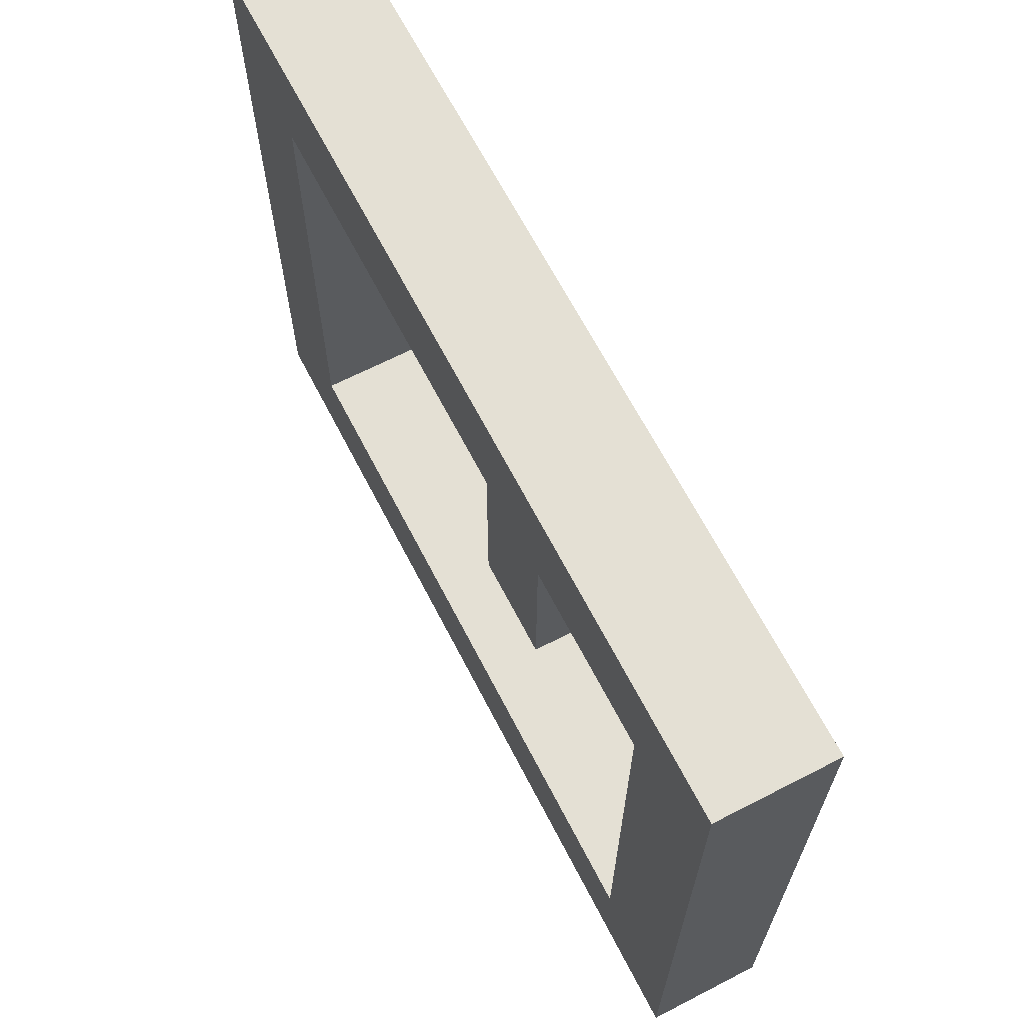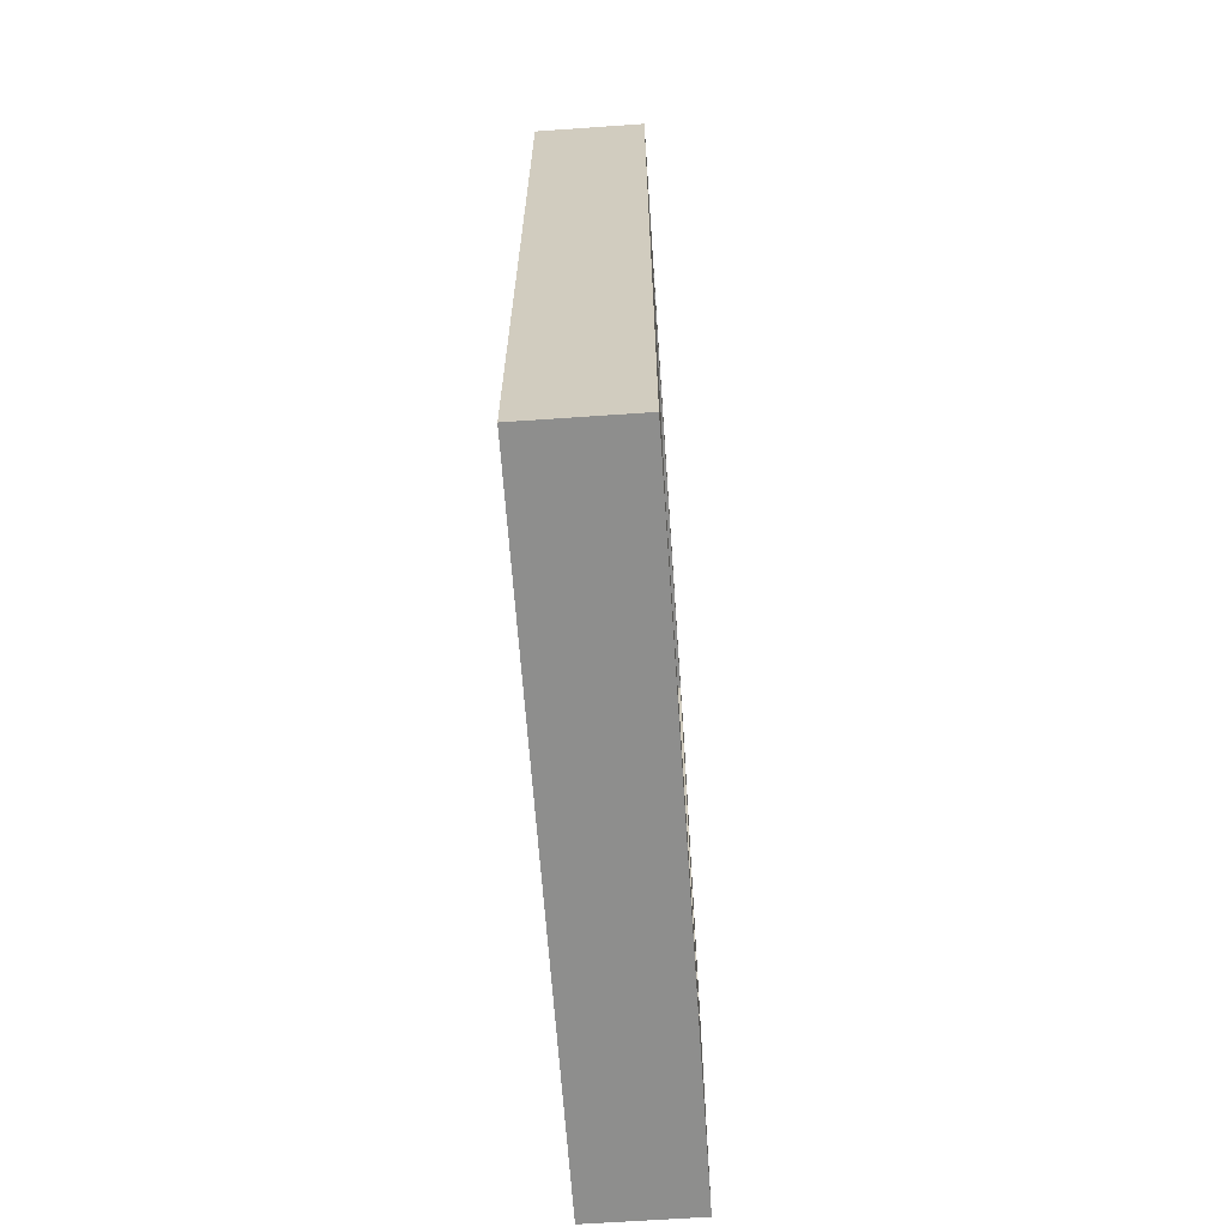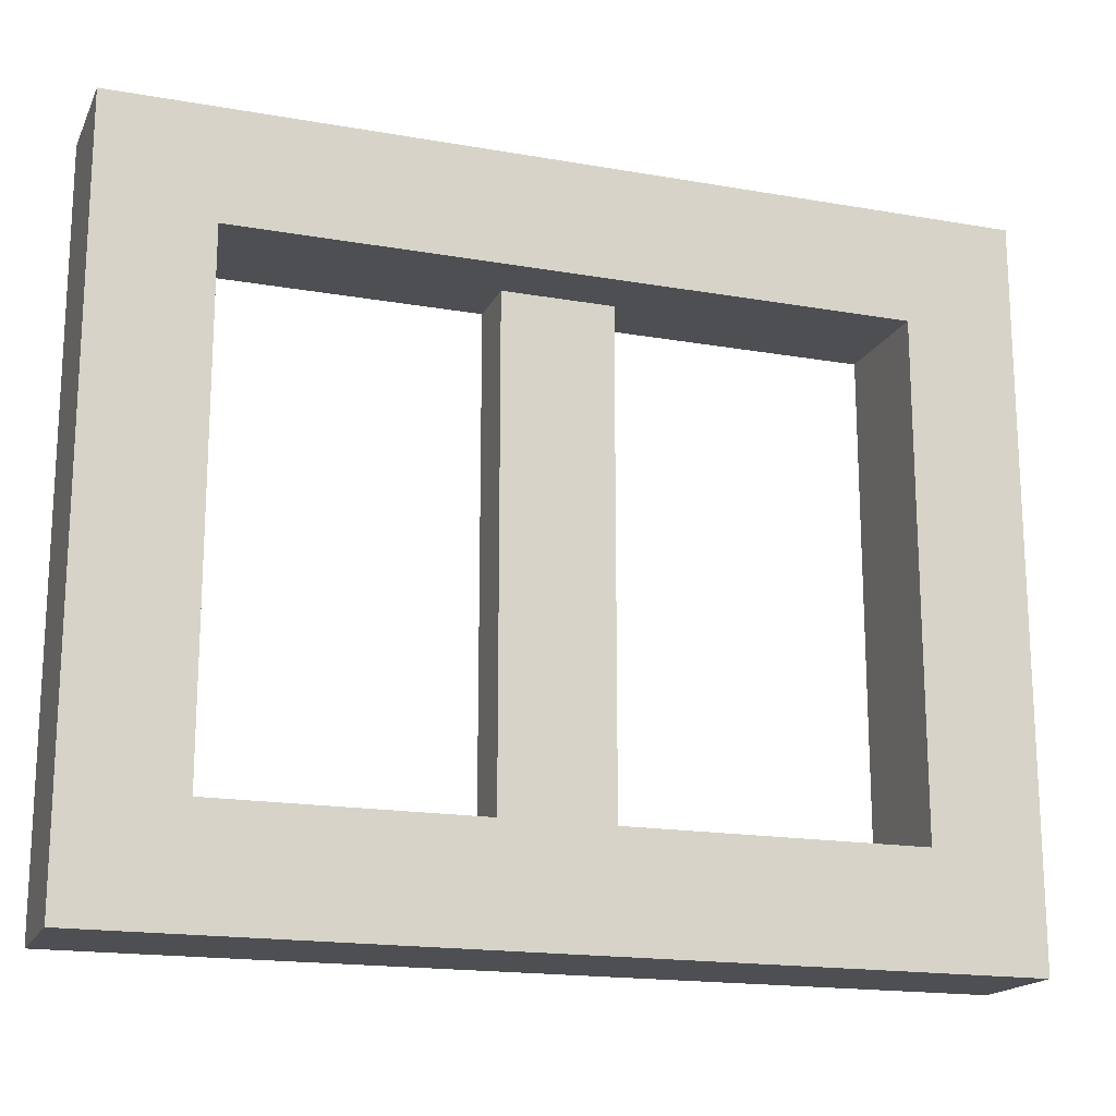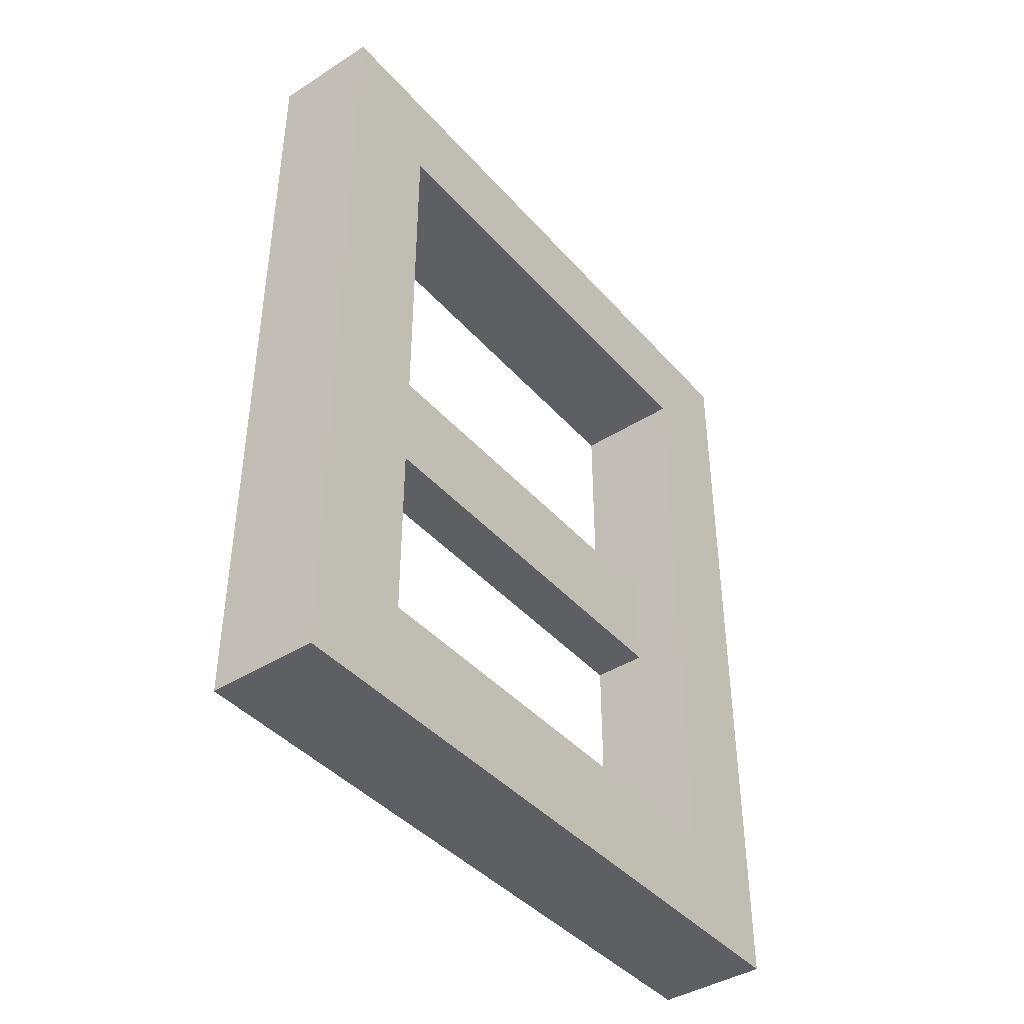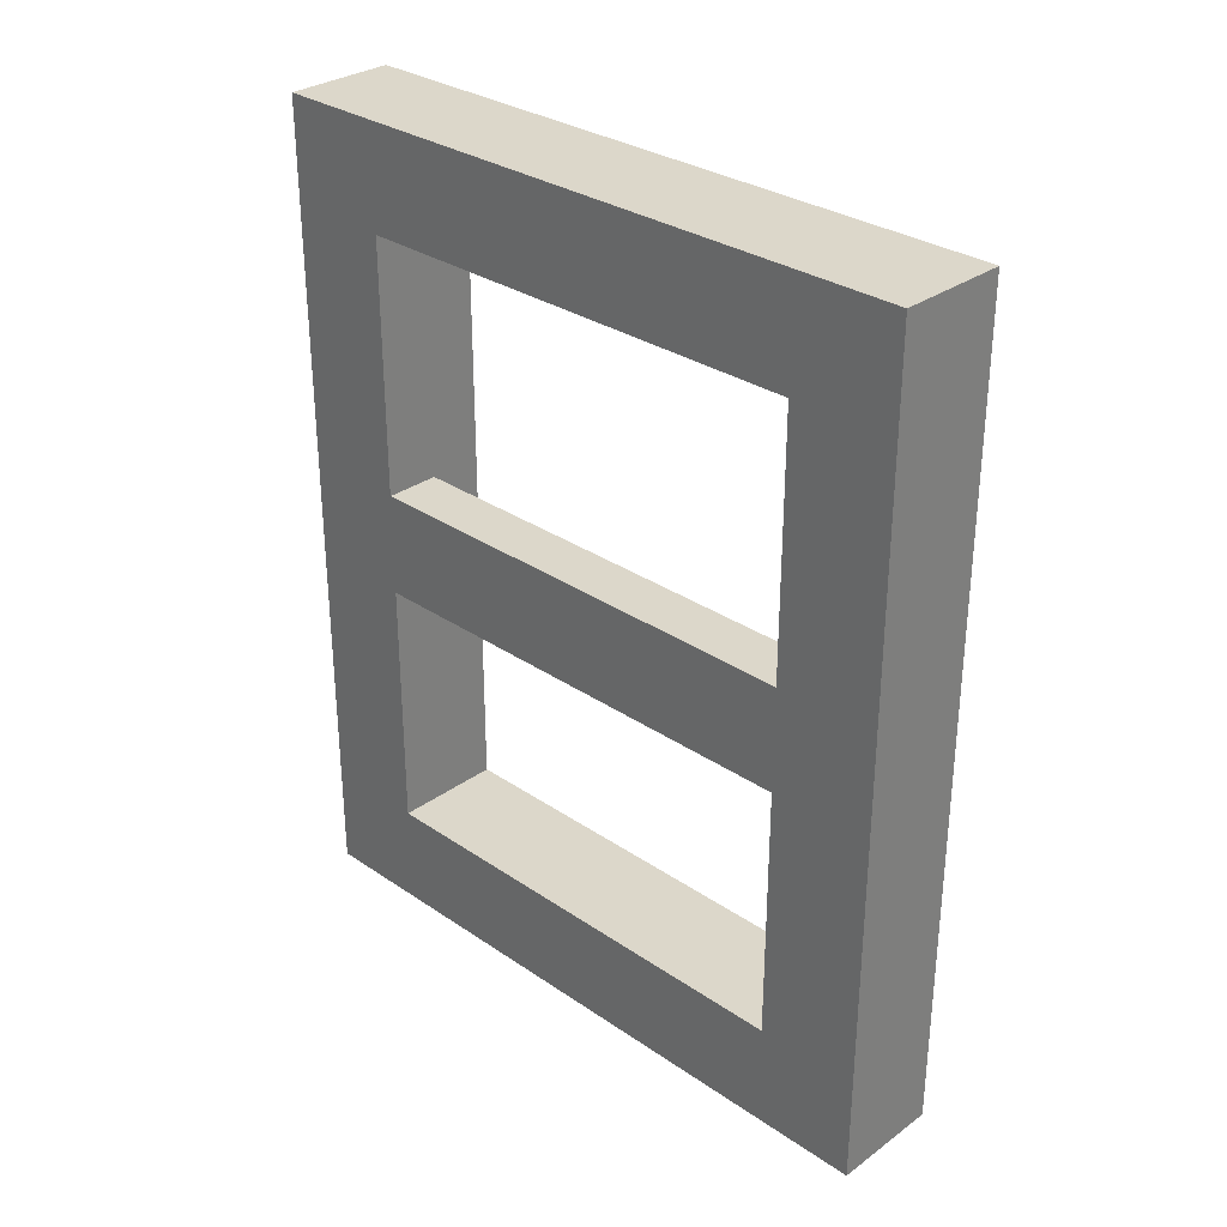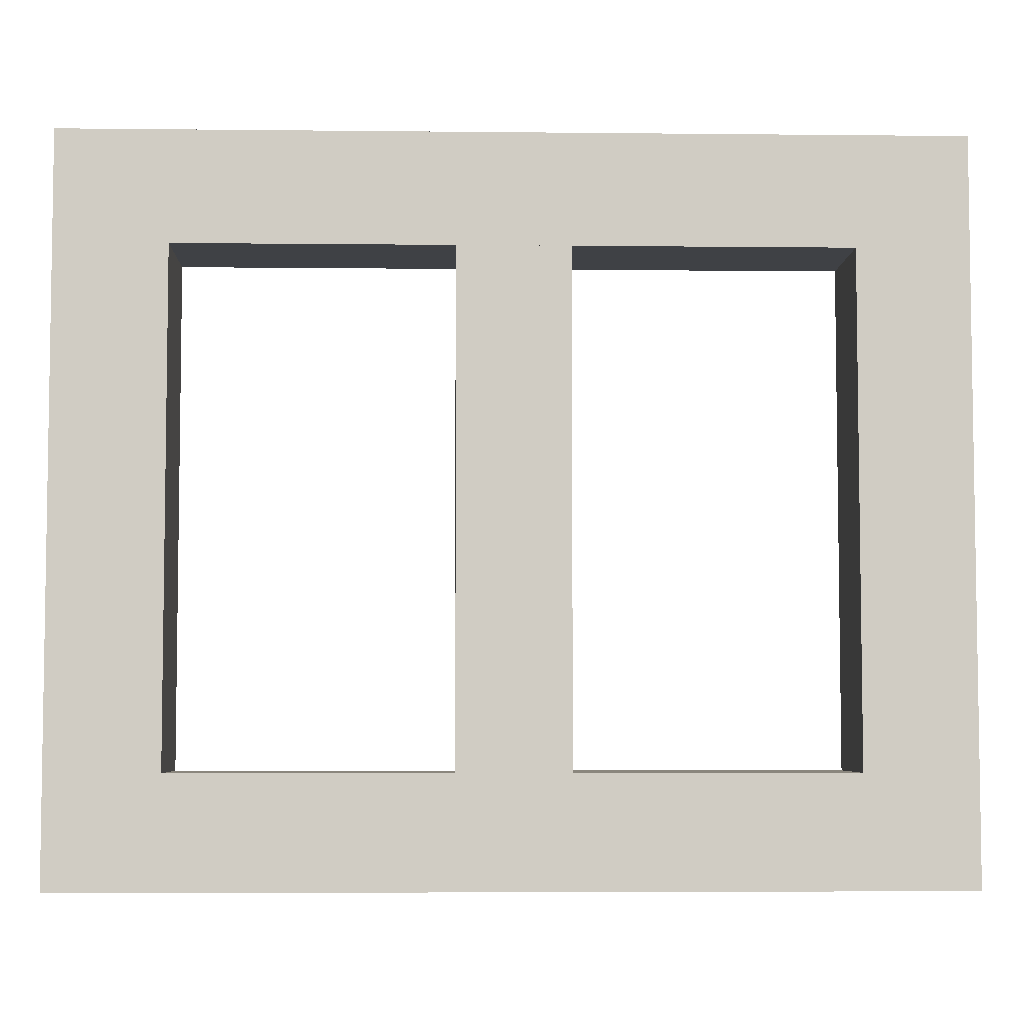
<metadata>
{"format":"obj","ext":"obj","renderer":"f3d","projection":"perspective","resolution":1024,"background":"white","views":[{"elev":66.1,"azim":-27.3,"up":"+Z"},{"elev":-64.9,"azim":-176.0,"up":"+Y"},{"elev":-17.5,"azim":-109.1,"up":"+Z"},{"elev":-41.8,"azim":-142.6,"up":"+Y"},{"elev":30.8,"azim":134.2,"up":"+Y"},{"elev":-5.3,"azim":88.1,"up":"+Z"}]}
</metadata>
<code>
g G-__556293
v -0.04949 0.04774 0.1085
v -0.02449 0.1661 0.1085
v 0.000508 0.04774 0.1085
v -0.04949 0.3323 0.1085
v -0.02449 0.2139 0.1085
v 0.000508 0.2139 0.1085
v 0.000508 0.3323 0.1085
v 0.000508 0.1661 0.1085
v -0.02449 0.2139 -0.1085
v 0.000508 0.1661 -0.1085
v -0.02449 0.1661 -0.1085
v 0.000508 0.2139 -0.1085
v -0.04949 0.38 -0.1562
v 0.000508 0 -0.1562
v -0.04949 0 -0.1562
v 0.000508 0.38 -0.1562
v 0.000508 0.38 0.1562
v -0.04949 0 0.1562
v 0.000508 0 0.1562
v -0.04949 0.38 0.1562
v -0.04949 0.3323 -0.1085
v -0.04949 0.04774 -0.1085
v 0.000508 0.3323 -0.1085
v 0.000508 0.04774 -0.1085
g G-__556293_G-__556293_Metal
f 1 2 3
f 2 1 4
f 2 4 5
f 5 4 6
f 6 4 7
f 8 3 2
f 9 10 11
f 10 9 12
f 13 14 15
f 14 13 16
f 17 18 19
f 18 17 20
f 17 13 20
f 13 17 16
f 20 4 18
f 4 20 13
f 4 13 21
f 21 13 22
f 18 1 15
f 1 18 4
f 15 1 22
f 15 22 13
f 23 9 12
f 10 22 24
f 22 10 11
f 22 11 21
f 21 11 9
f 21 9 23
f 6 9 5
f 9 6 12
f 19 3 17
f 3 19 14
f 3 14 24
f 24 14 10
f 10 14 12
f 12 14 23
f 17 7 16
f 7 17 3
f 7 3 8
f 7 8 6
f 16 7 23
f 16 23 14
f 9 2 5
f 2 9 11
f 14 18 15
f 18 14 19
f 23 4 21
f 4 23 7
f 10 2 11
f 2 10 8
f 10 6 8
f 6 10 12
f 1 3 22
f 22 3 24
f 6 2 8
f 2 6 5

</code>
